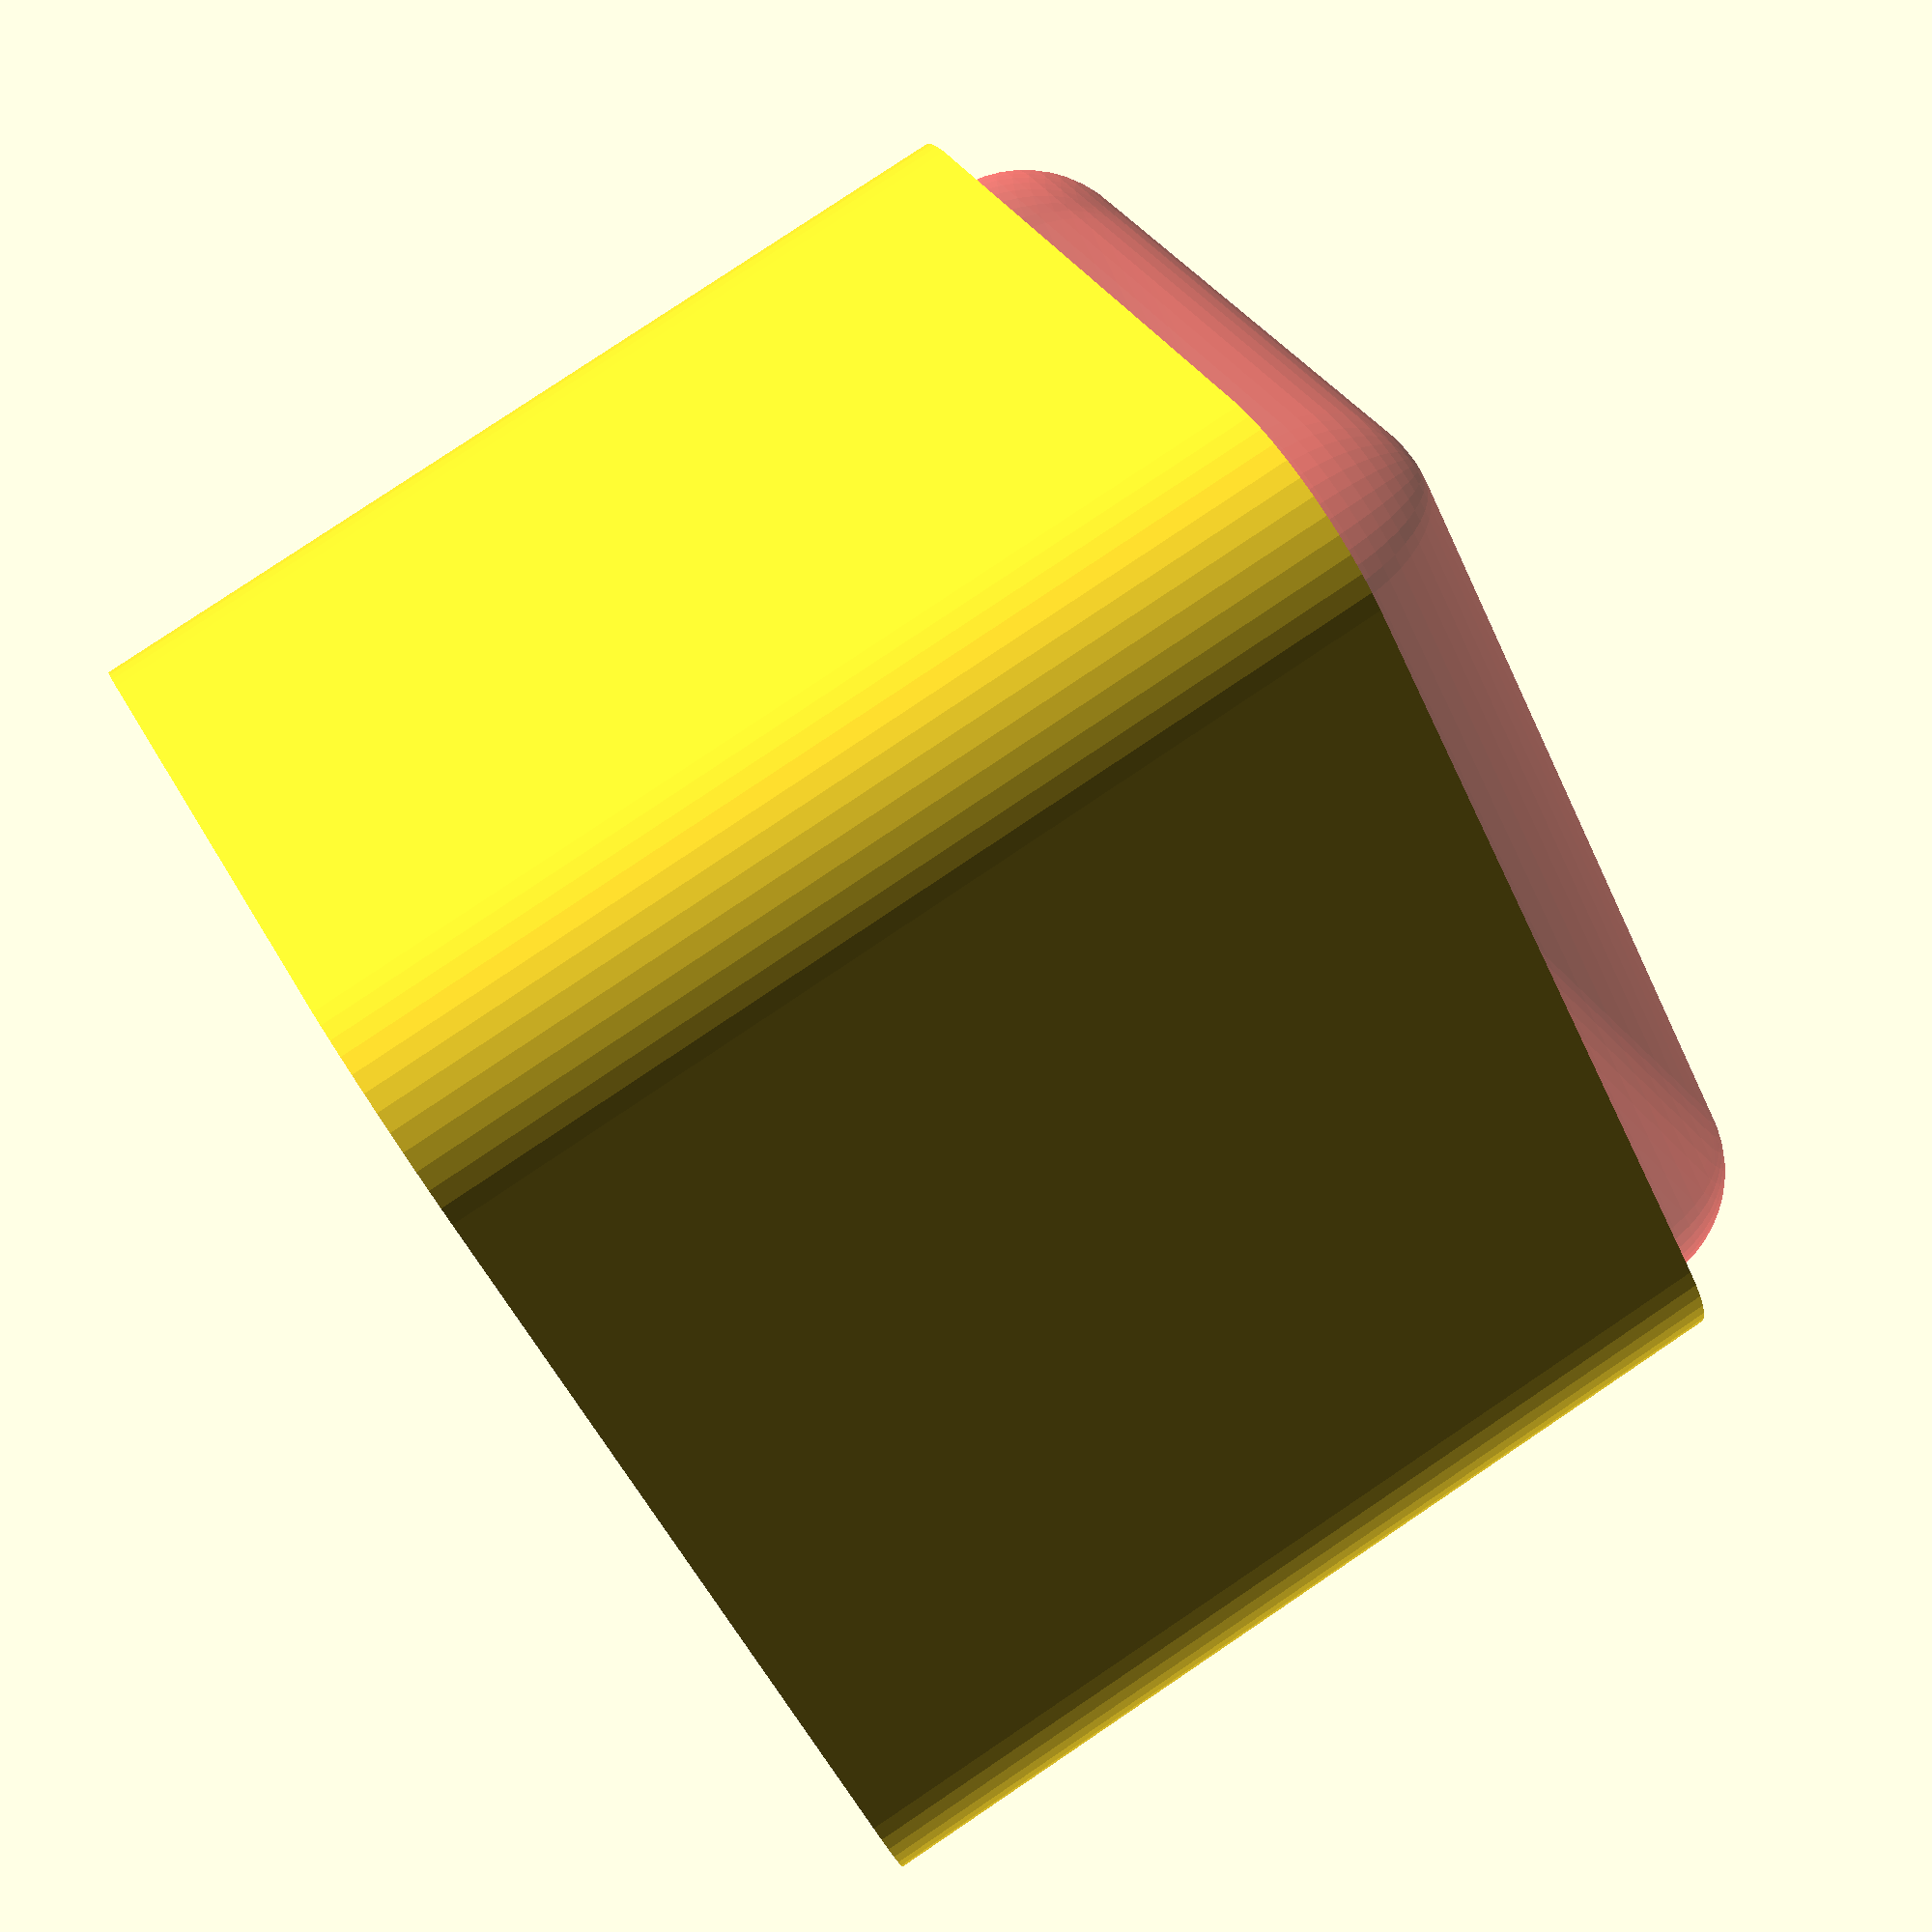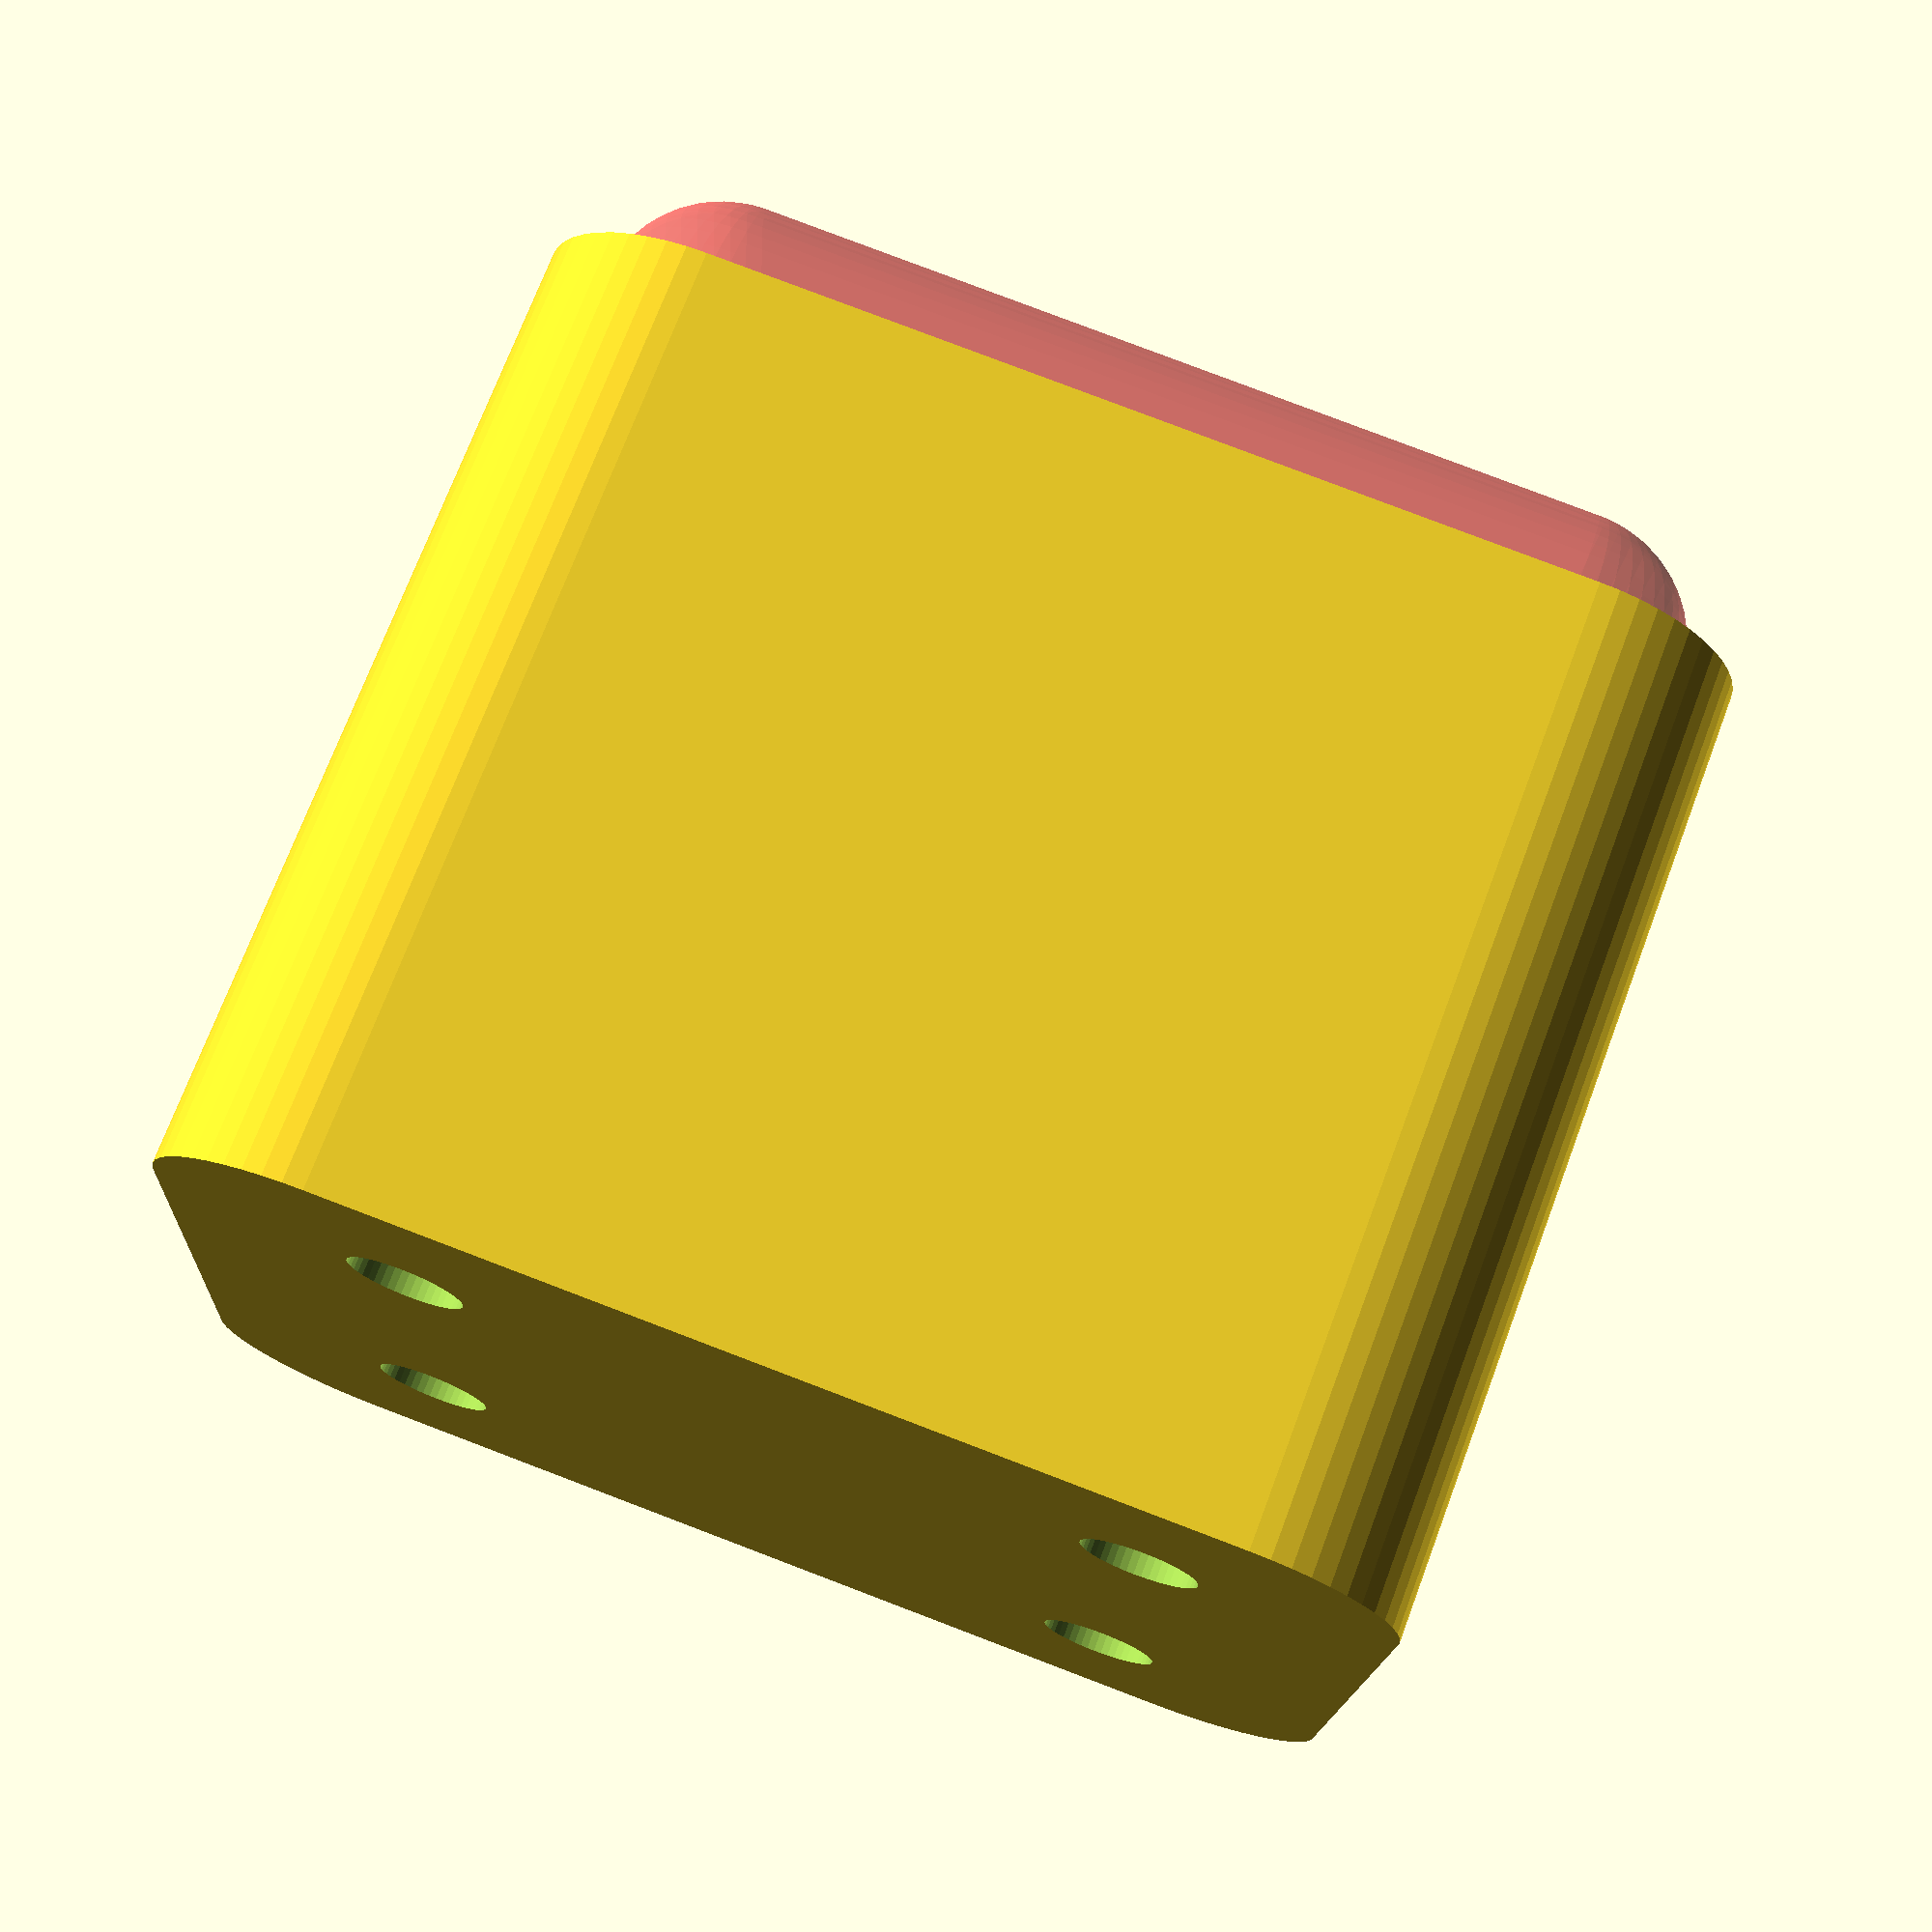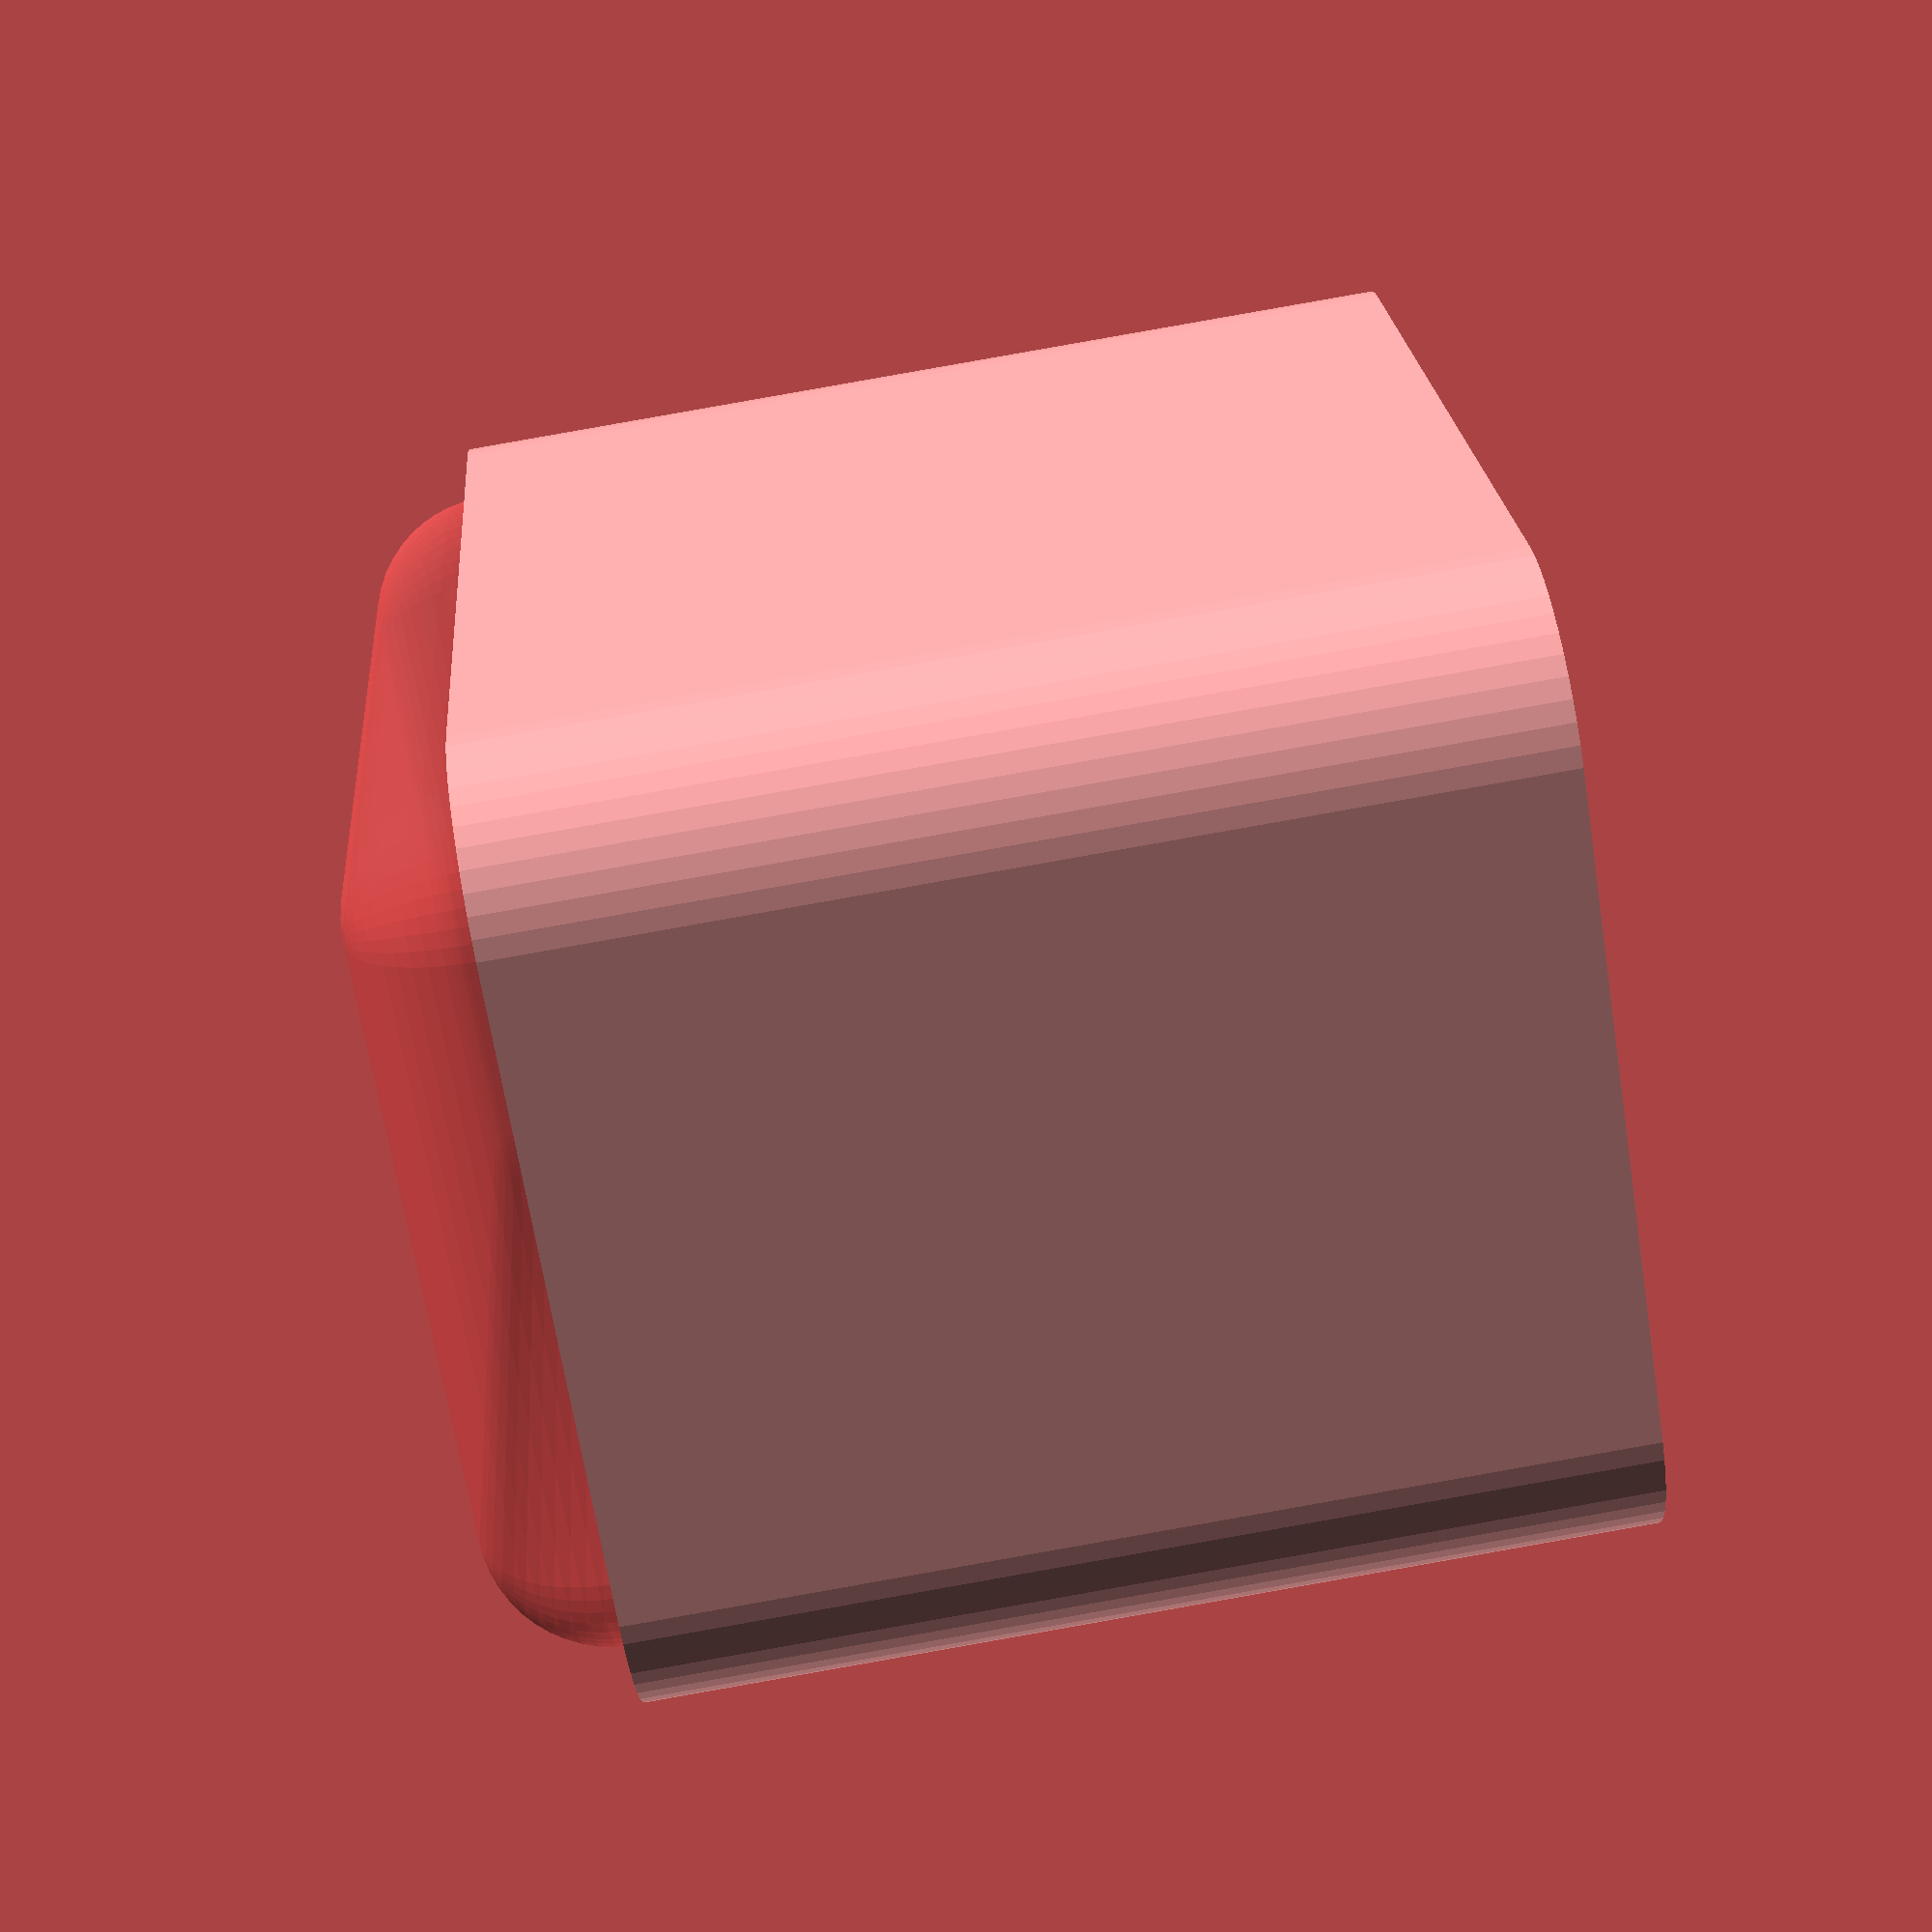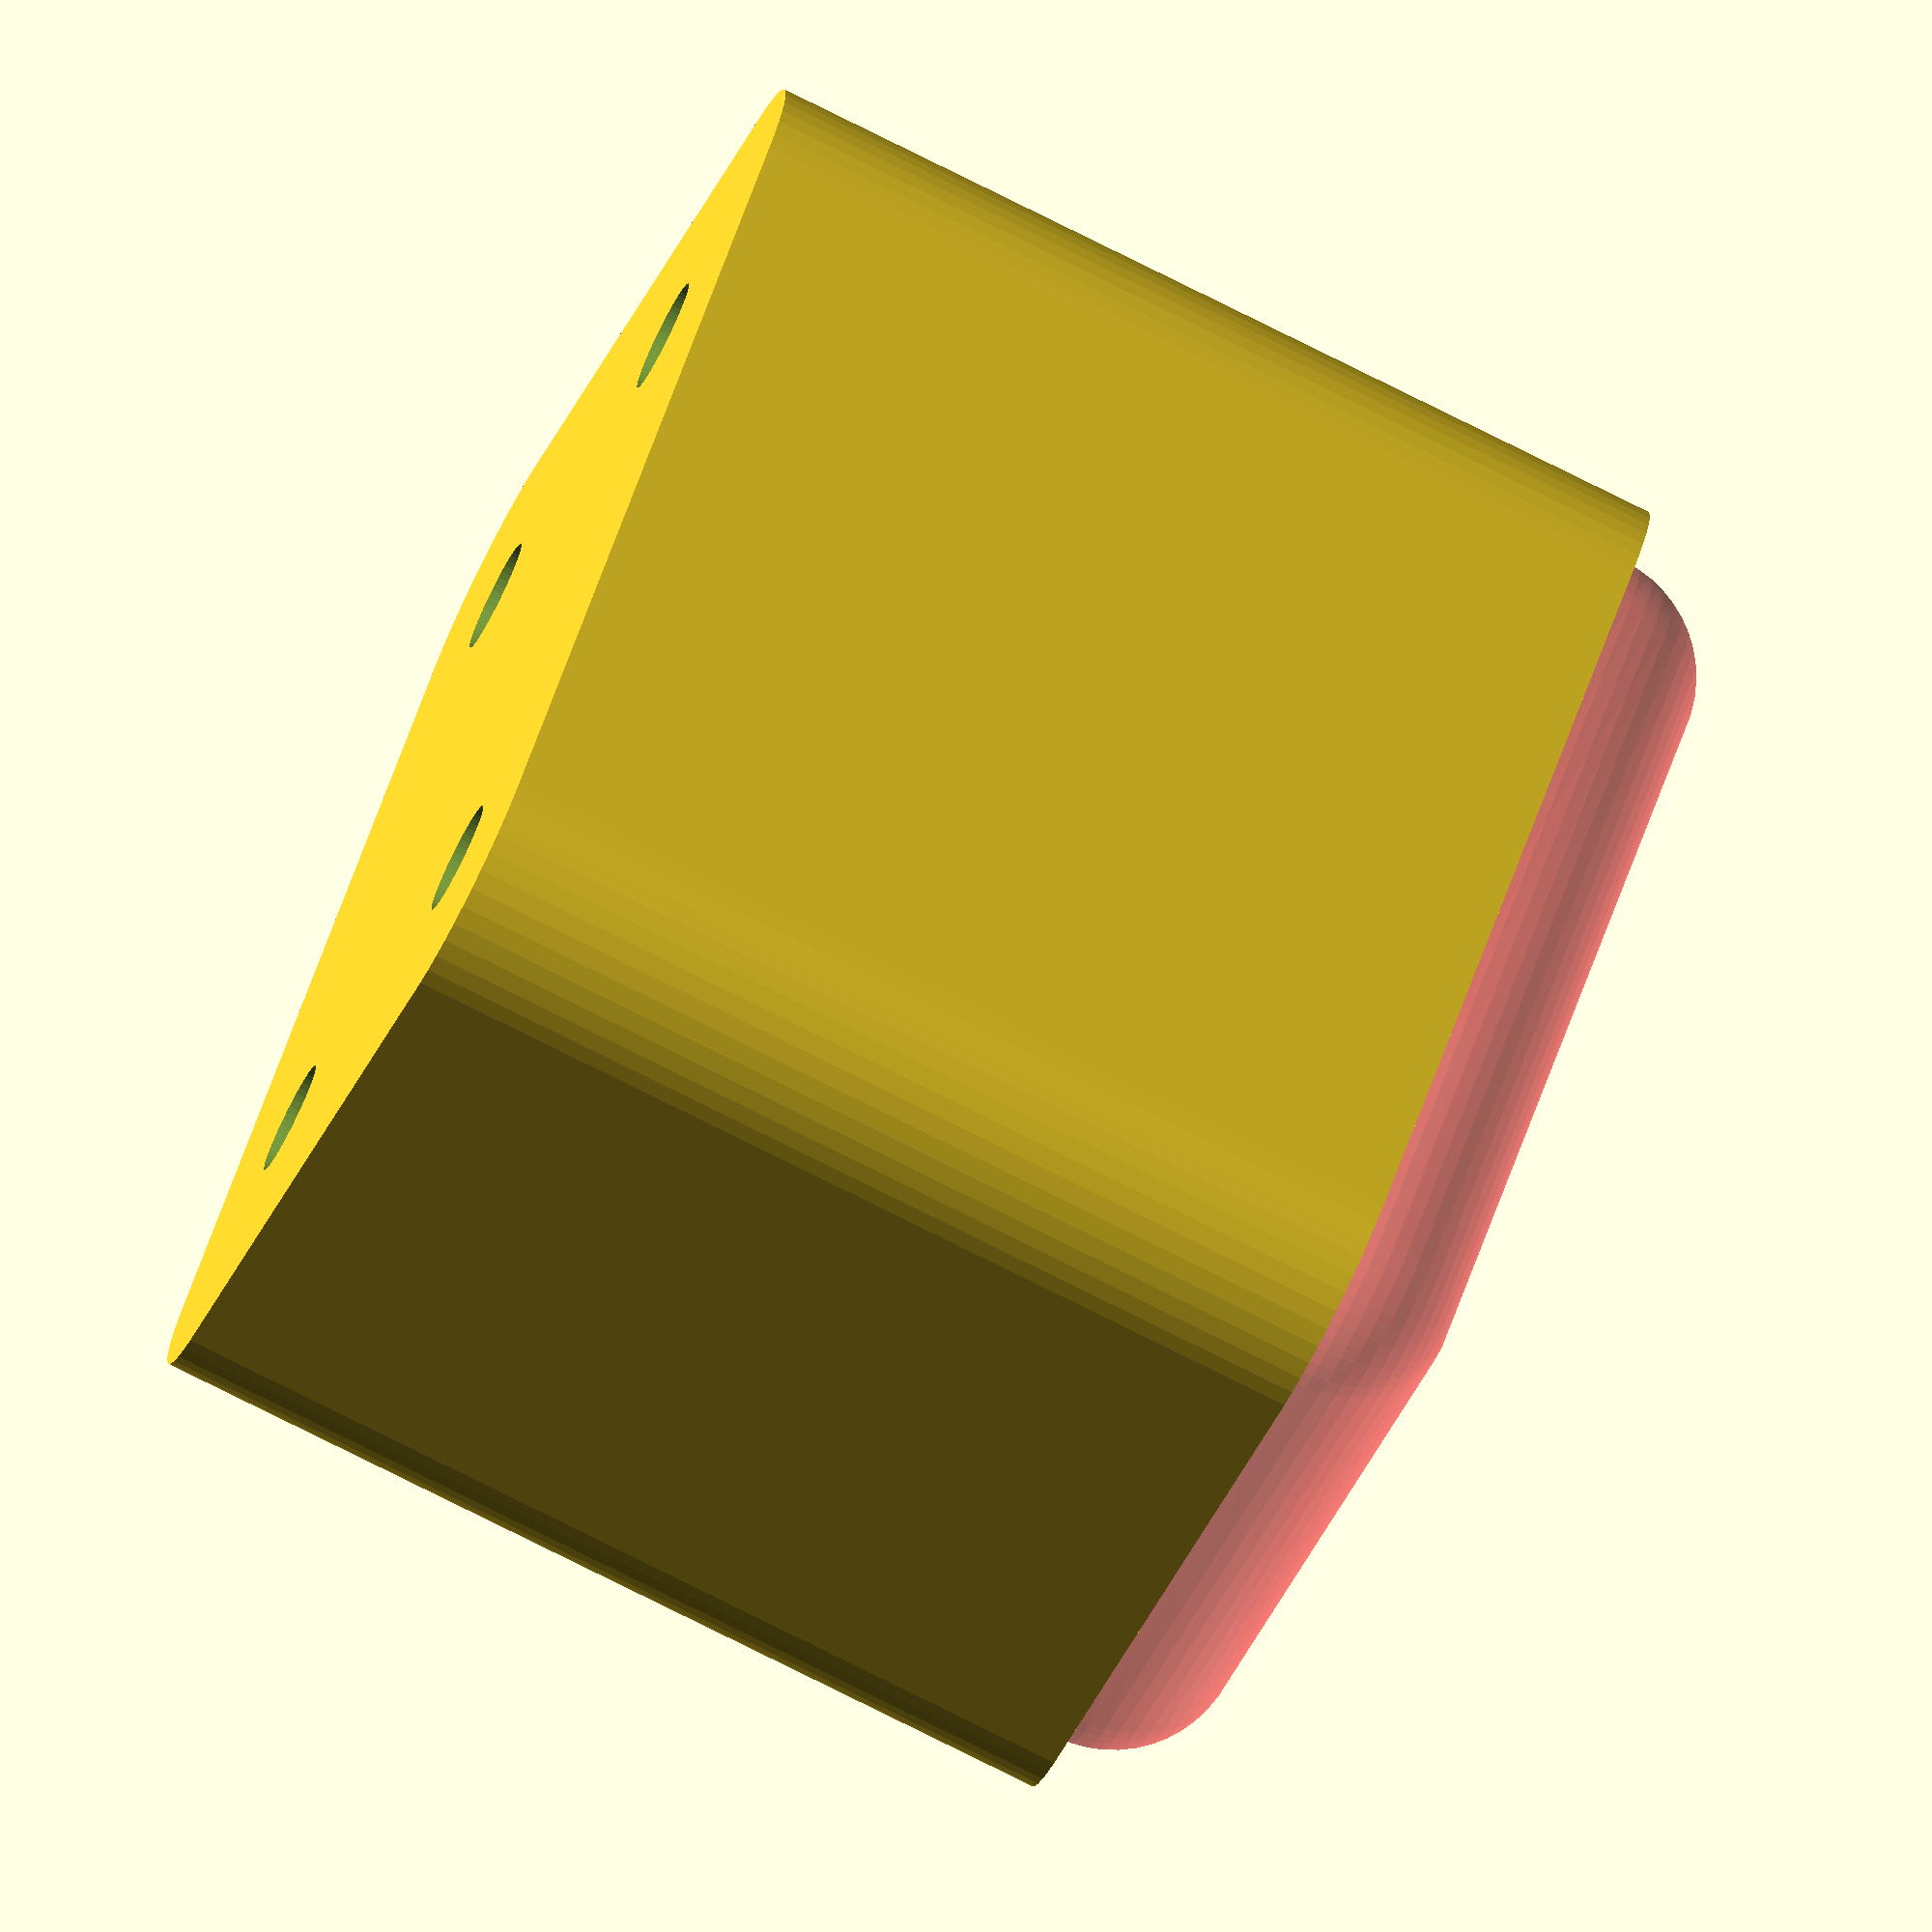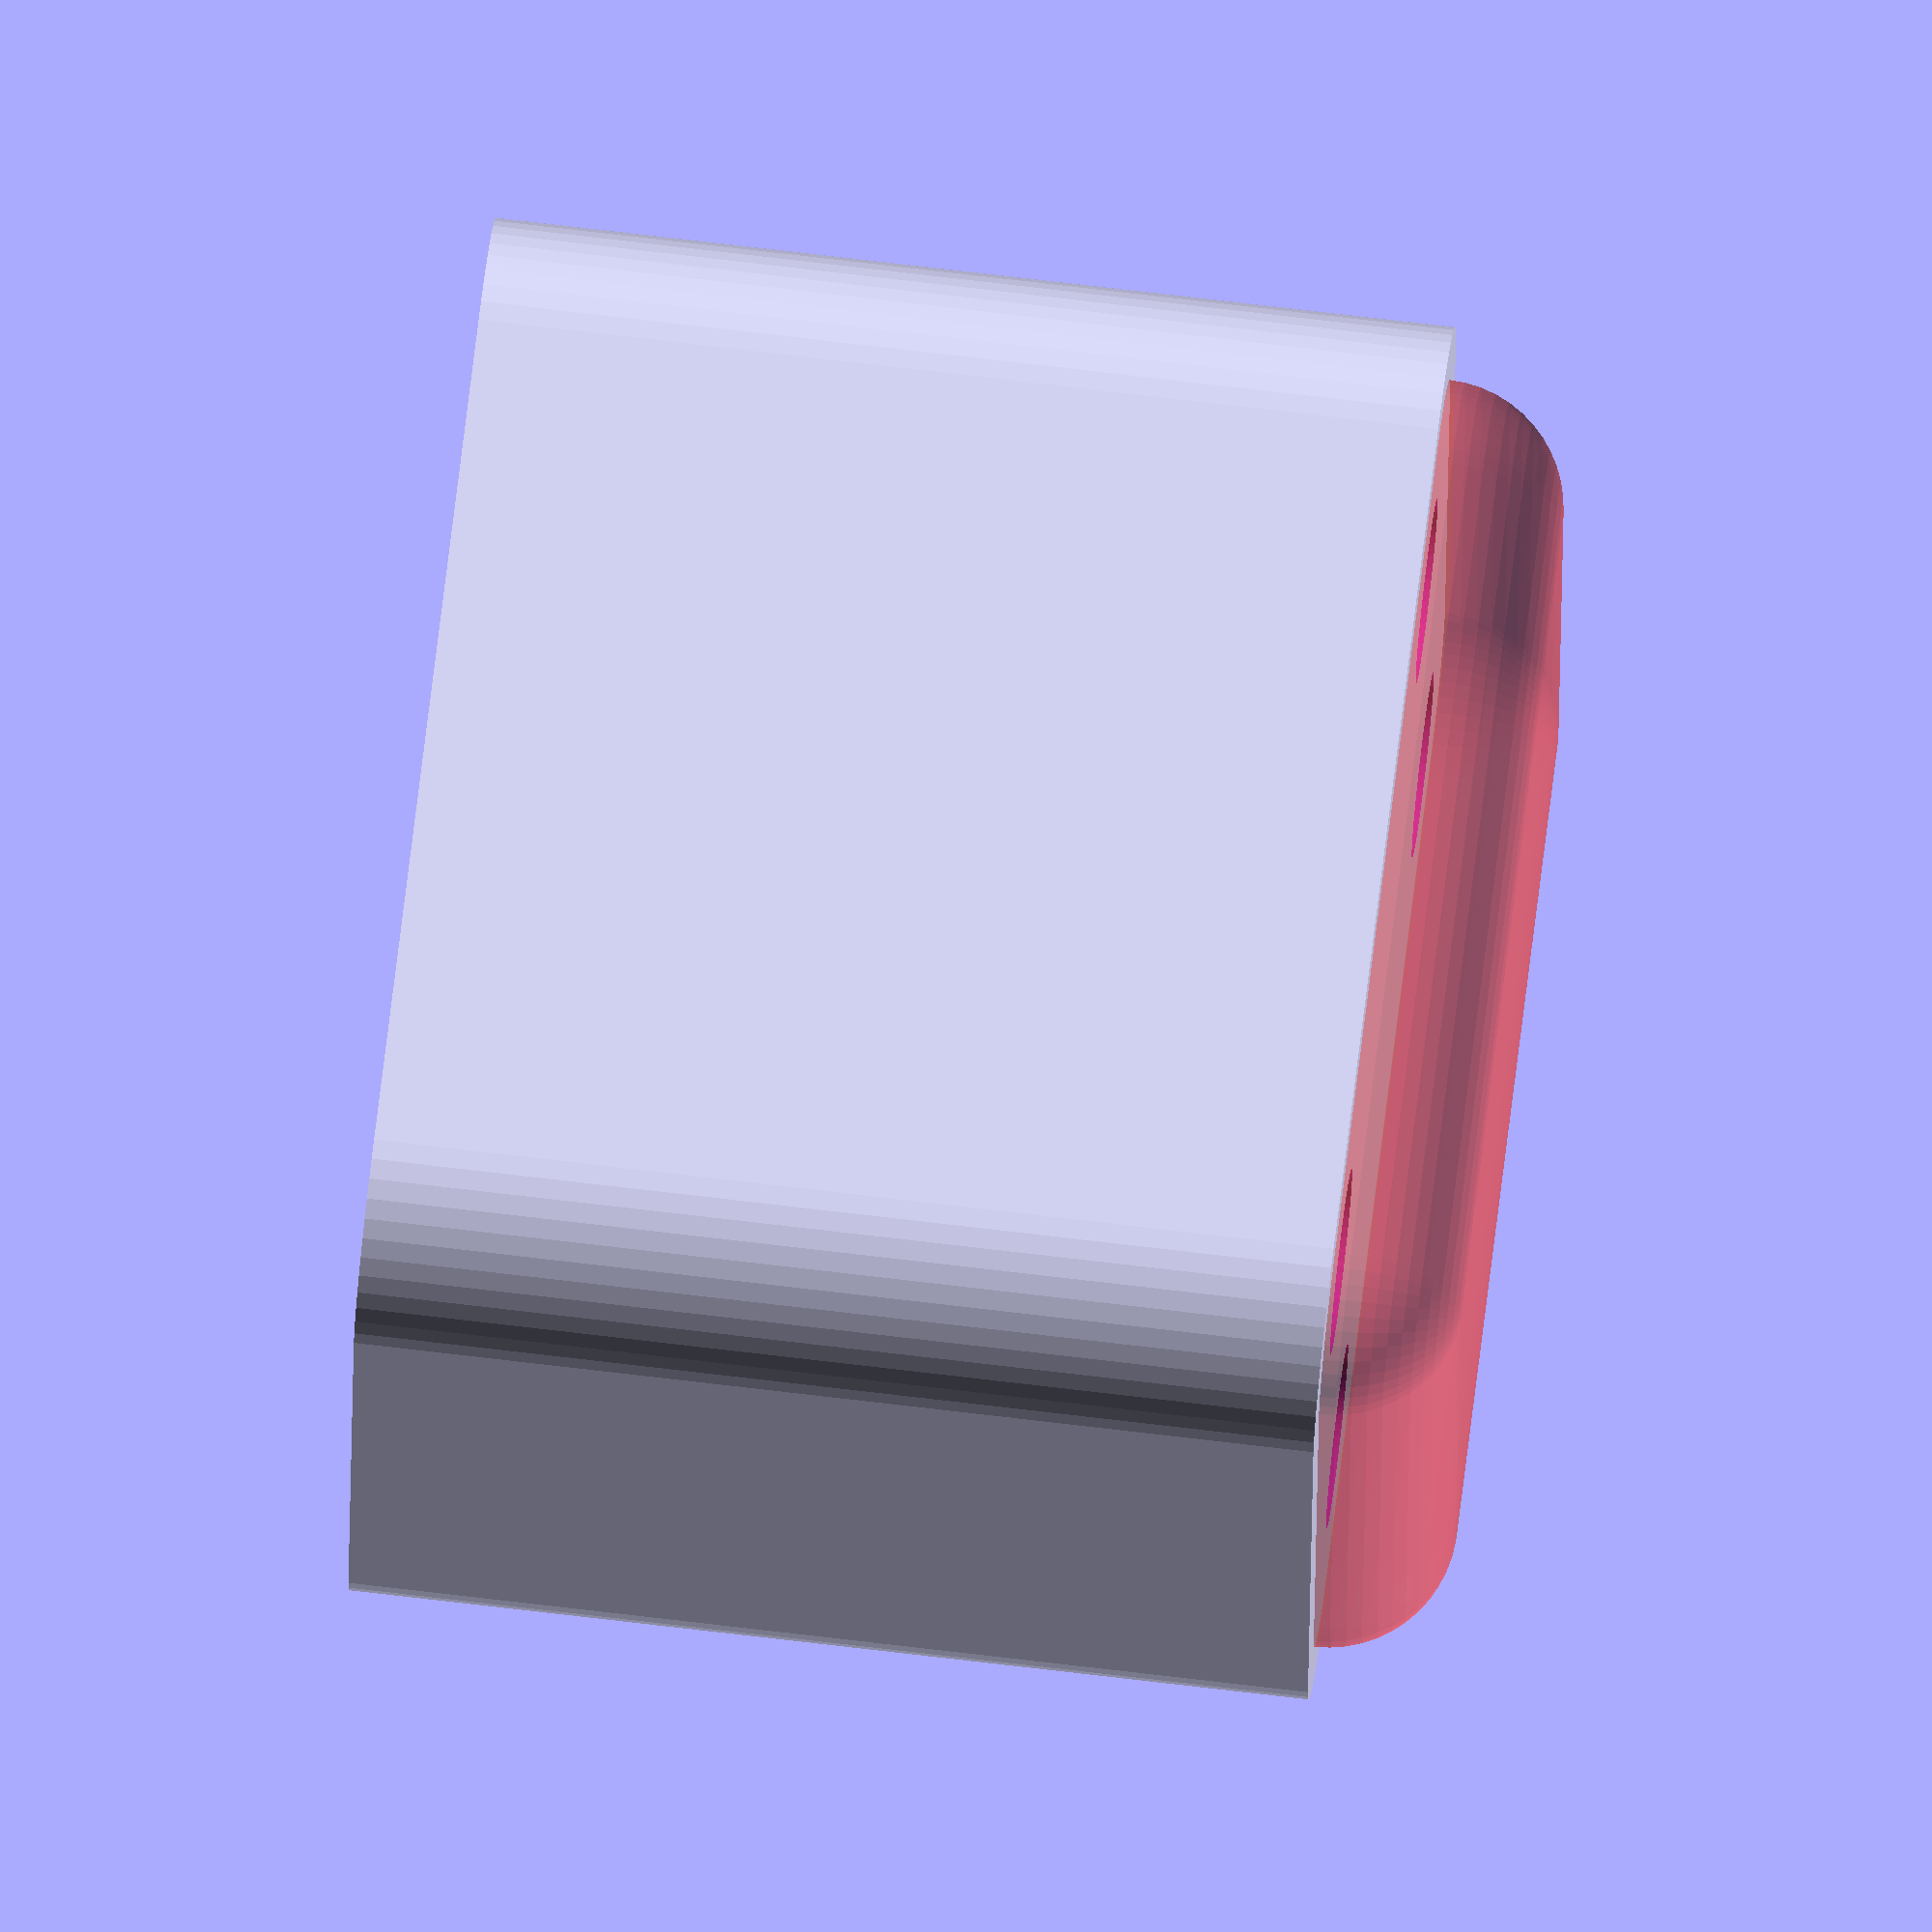
<openscad>
$fn = 50;


difference() {
	union() {
		hull() {
			translate(v = [-10.0000000000, 13.7500000000, 0]) {
				cylinder(h = 30, r = 5);
			}
			translate(v = [10.0000000000, 13.7500000000, 0]) {
				cylinder(h = 30, r = 5);
			}
			translate(v = [-10.0000000000, -13.7500000000, 0]) {
				cylinder(h = 30, r = 5);
			}
			translate(v = [10.0000000000, -13.7500000000, 0]) {
				cylinder(h = 30, r = 5);
			}
		}
	}
	union() {
		translate(v = [-7.5000000000, -11.2500000000, 2]) {
			rotate(a = [0, 0, 0]) {
				difference() {
					union() {
						translate(v = [0, 0, -6.0000000000]) {
							cylinder(h = 6, r = 1.5000000000);
						}
						translate(v = [0, 0, -6.0000000000]) {
							cylinder(h = 6, r = 1.8000000000);
						}
						translate(v = [0, 0, -1.7000000000]) {
							cylinder(h = 1.7000000000, r1 = 1.5000000000, r2 = 2.9000000000);
						}
						cylinder(h = 250, r = 2.9000000000);
						translate(v = [0, 0, -6.0000000000]) {
							cylinder(h = 6, r = 1.5000000000);
						}
					}
					union();
				}
			}
		}
		translate(v = [7.5000000000, -11.2500000000, 2]) {
			rotate(a = [0, 0, 0]) {
				difference() {
					union() {
						translate(v = [0, 0, -6.0000000000]) {
							cylinder(h = 6, r = 1.5000000000);
						}
						translate(v = [0, 0, -6.0000000000]) {
							cylinder(h = 6, r = 1.8000000000);
						}
						translate(v = [0, 0, -1.7000000000]) {
							cylinder(h = 1.7000000000, r1 = 1.5000000000, r2 = 2.9000000000);
						}
						cylinder(h = 250, r = 2.9000000000);
						translate(v = [0, 0, -6.0000000000]) {
							cylinder(h = 6, r = 1.5000000000);
						}
					}
					union();
				}
			}
		}
		translate(v = [-7.5000000000, 11.2500000000, 2]) {
			rotate(a = [0, 0, 0]) {
				difference() {
					union() {
						translate(v = [0, 0, -6.0000000000]) {
							cylinder(h = 6, r = 1.5000000000);
						}
						translate(v = [0, 0, -6.0000000000]) {
							cylinder(h = 6, r = 1.8000000000);
						}
						translate(v = [0, 0, -1.7000000000]) {
							cylinder(h = 1.7000000000, r1 = 1.5000000000, r2 = 2.9000000000);
						}
						cylinder(h = 250, r = 2.9000000000);
						translate(v = [0, 0, -6.0000000000]) {
							cylinder(h = 6, r = 1.5000000000);
						}
					}
					union();
				}
			}
		}
		translate(v = [7.5000000000, 11.2500000000, 2]) {
			rotate(a = [0, 0, 0]) {
				difference() {
					union() {
						translate(v = [0, 0, -6.0000000000]) {
							cylinder(h = 6, r = 1.5000000000);
						}
						translate(v = [0, 0, -6.0000000000]) {
							cylinder(h = 6, r = 1.8000000000);
						}
						translate(v = [0, 0, -1.7000000000]) {
							cylinder(h = 1.7000000000, r1 = 1.5000000000, r2 = 2.9000000000);
						}
						cylinder(h = 250, r = 2.9000000000);
						translate(v = [0, 0, -6.0000000000]) {
							cylinder(h = 6, r = 1.5000000000);
						}
					}
					union();
				}
			}
		}
		translate(v = [0, 0, 3]) {
			#hull() {
				union() {
					translate(v = [-9.5000000000, 13.2500000000, 4]) {
						cylinder(h = 23, r = 4);
					}
					translate(v = [-9.5000000000, 13.2500000000, 4]) {
						sphere(r = 4);
					}
					translate(v = [-9.5000000000, 13.2500000000, 27]) {
						sphere(r = 4);
					}
				}
				union() {
					translate(v = [9.5000000000, 13.2500000000, 4]) {
						cylinder(h = 23, r = 4);
					}
					translate(v = [9.5000000000, 13.2500000000, 4]) {
						sphere(r = 4);
					}
					translate(v = [9.5000000000, 13.2500000000, 27]) {
						sphere(r = 4);
					}
				}
				union() {
					translate(v = [-9.5000000000, -13.2500000000, 4]) {
						cylinder(h = 23, r = 4);
					}
					translate(v = [-9.5000000000, -13.2500000000, 4]) {
						sphere(r = 4);
					}
					translate(v = [-9.5000000000, -13.2500000000, 27]) {
						sphere(r = 4);
					}
				}
				union() {
					translate(v = [9.5000000000, -13.2500000000, 4]) {
						cylinder(h = 23, r = 4);
					}
					translate(v = [9.5000000000, -13.2500000000, 4]) {
						sphere(r = 4);
					}
					translate(v = [9.5000000000, -13.2500000000, 27]) {
						sphere(r = 4);
					}
				}
			}
		}
	}
}
</openscad>
<views>
elev=98.9 azim=45.2 roll=303.9 proj=p view=wireframe
elev=287.5 azim=86.9 roll=200.6 proj=p view=wireframe
elev=272.5 azim=25.0 roll=80.0 proj=p view=wireframe
elev=77.5 azim=320.7 roll=243.4 proj=o view=wireframe
elev=287.2 azim=94.0 roll=276.8 proj=o view=solid
</views>
